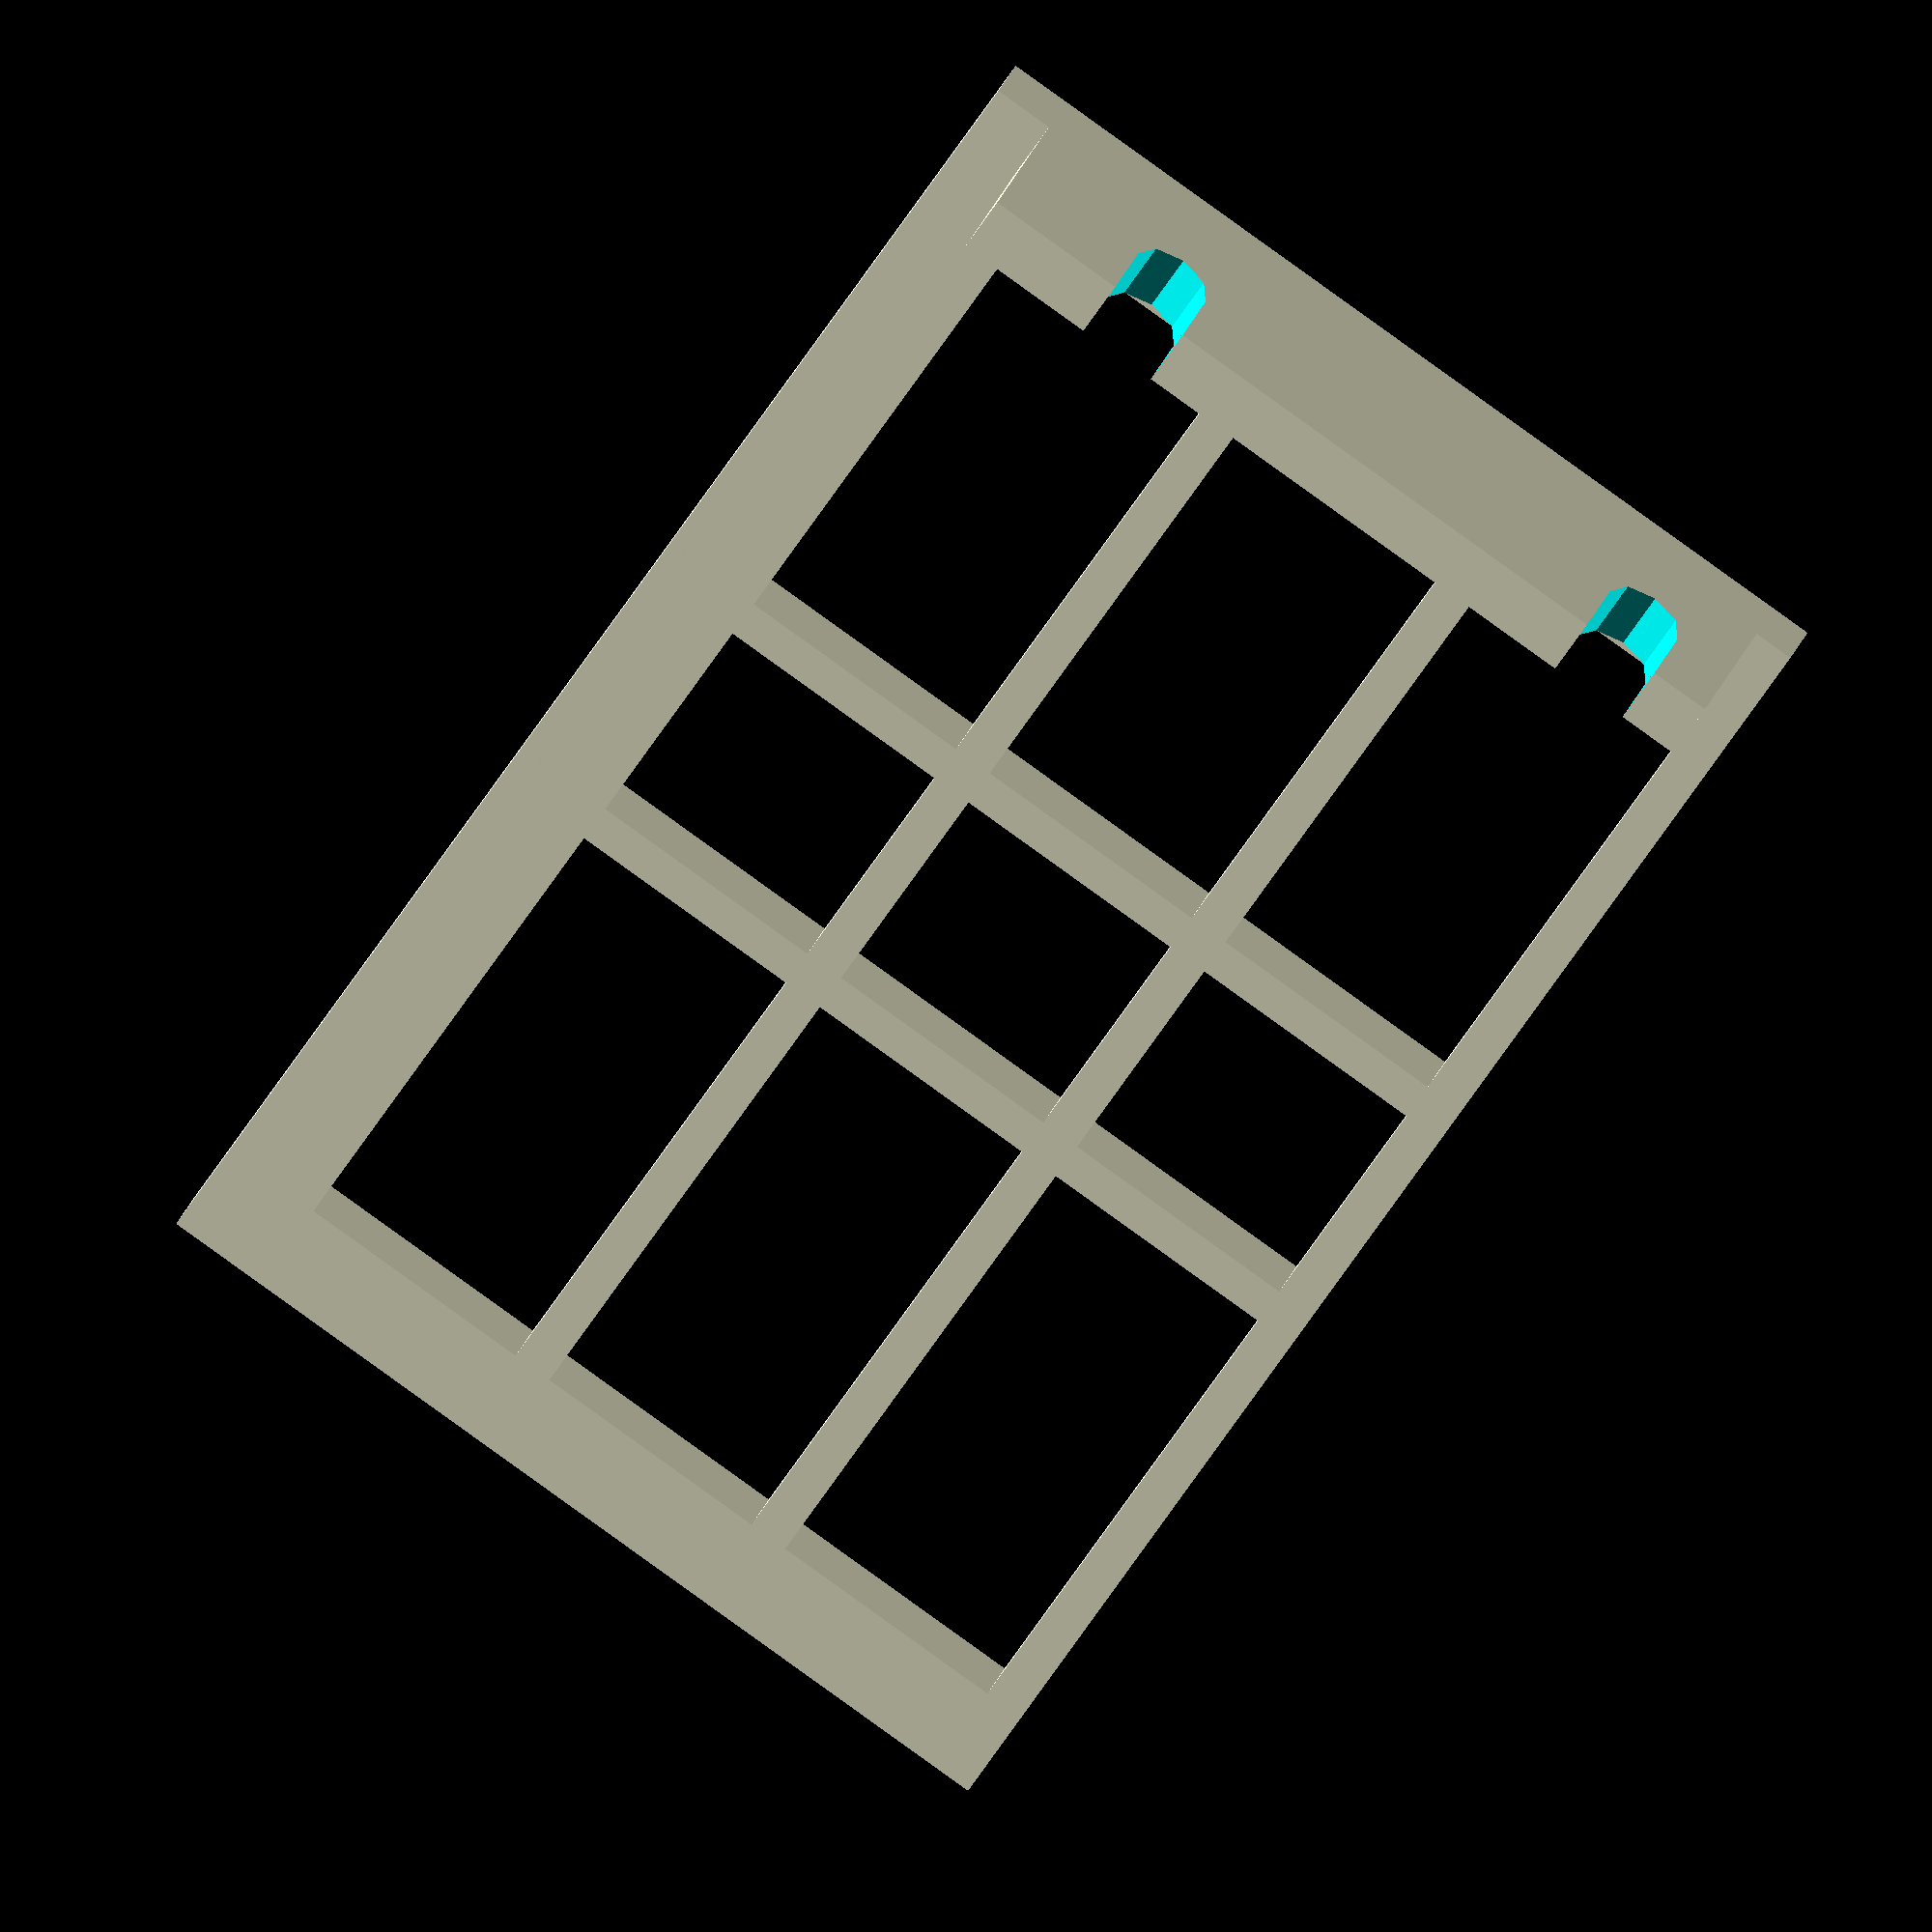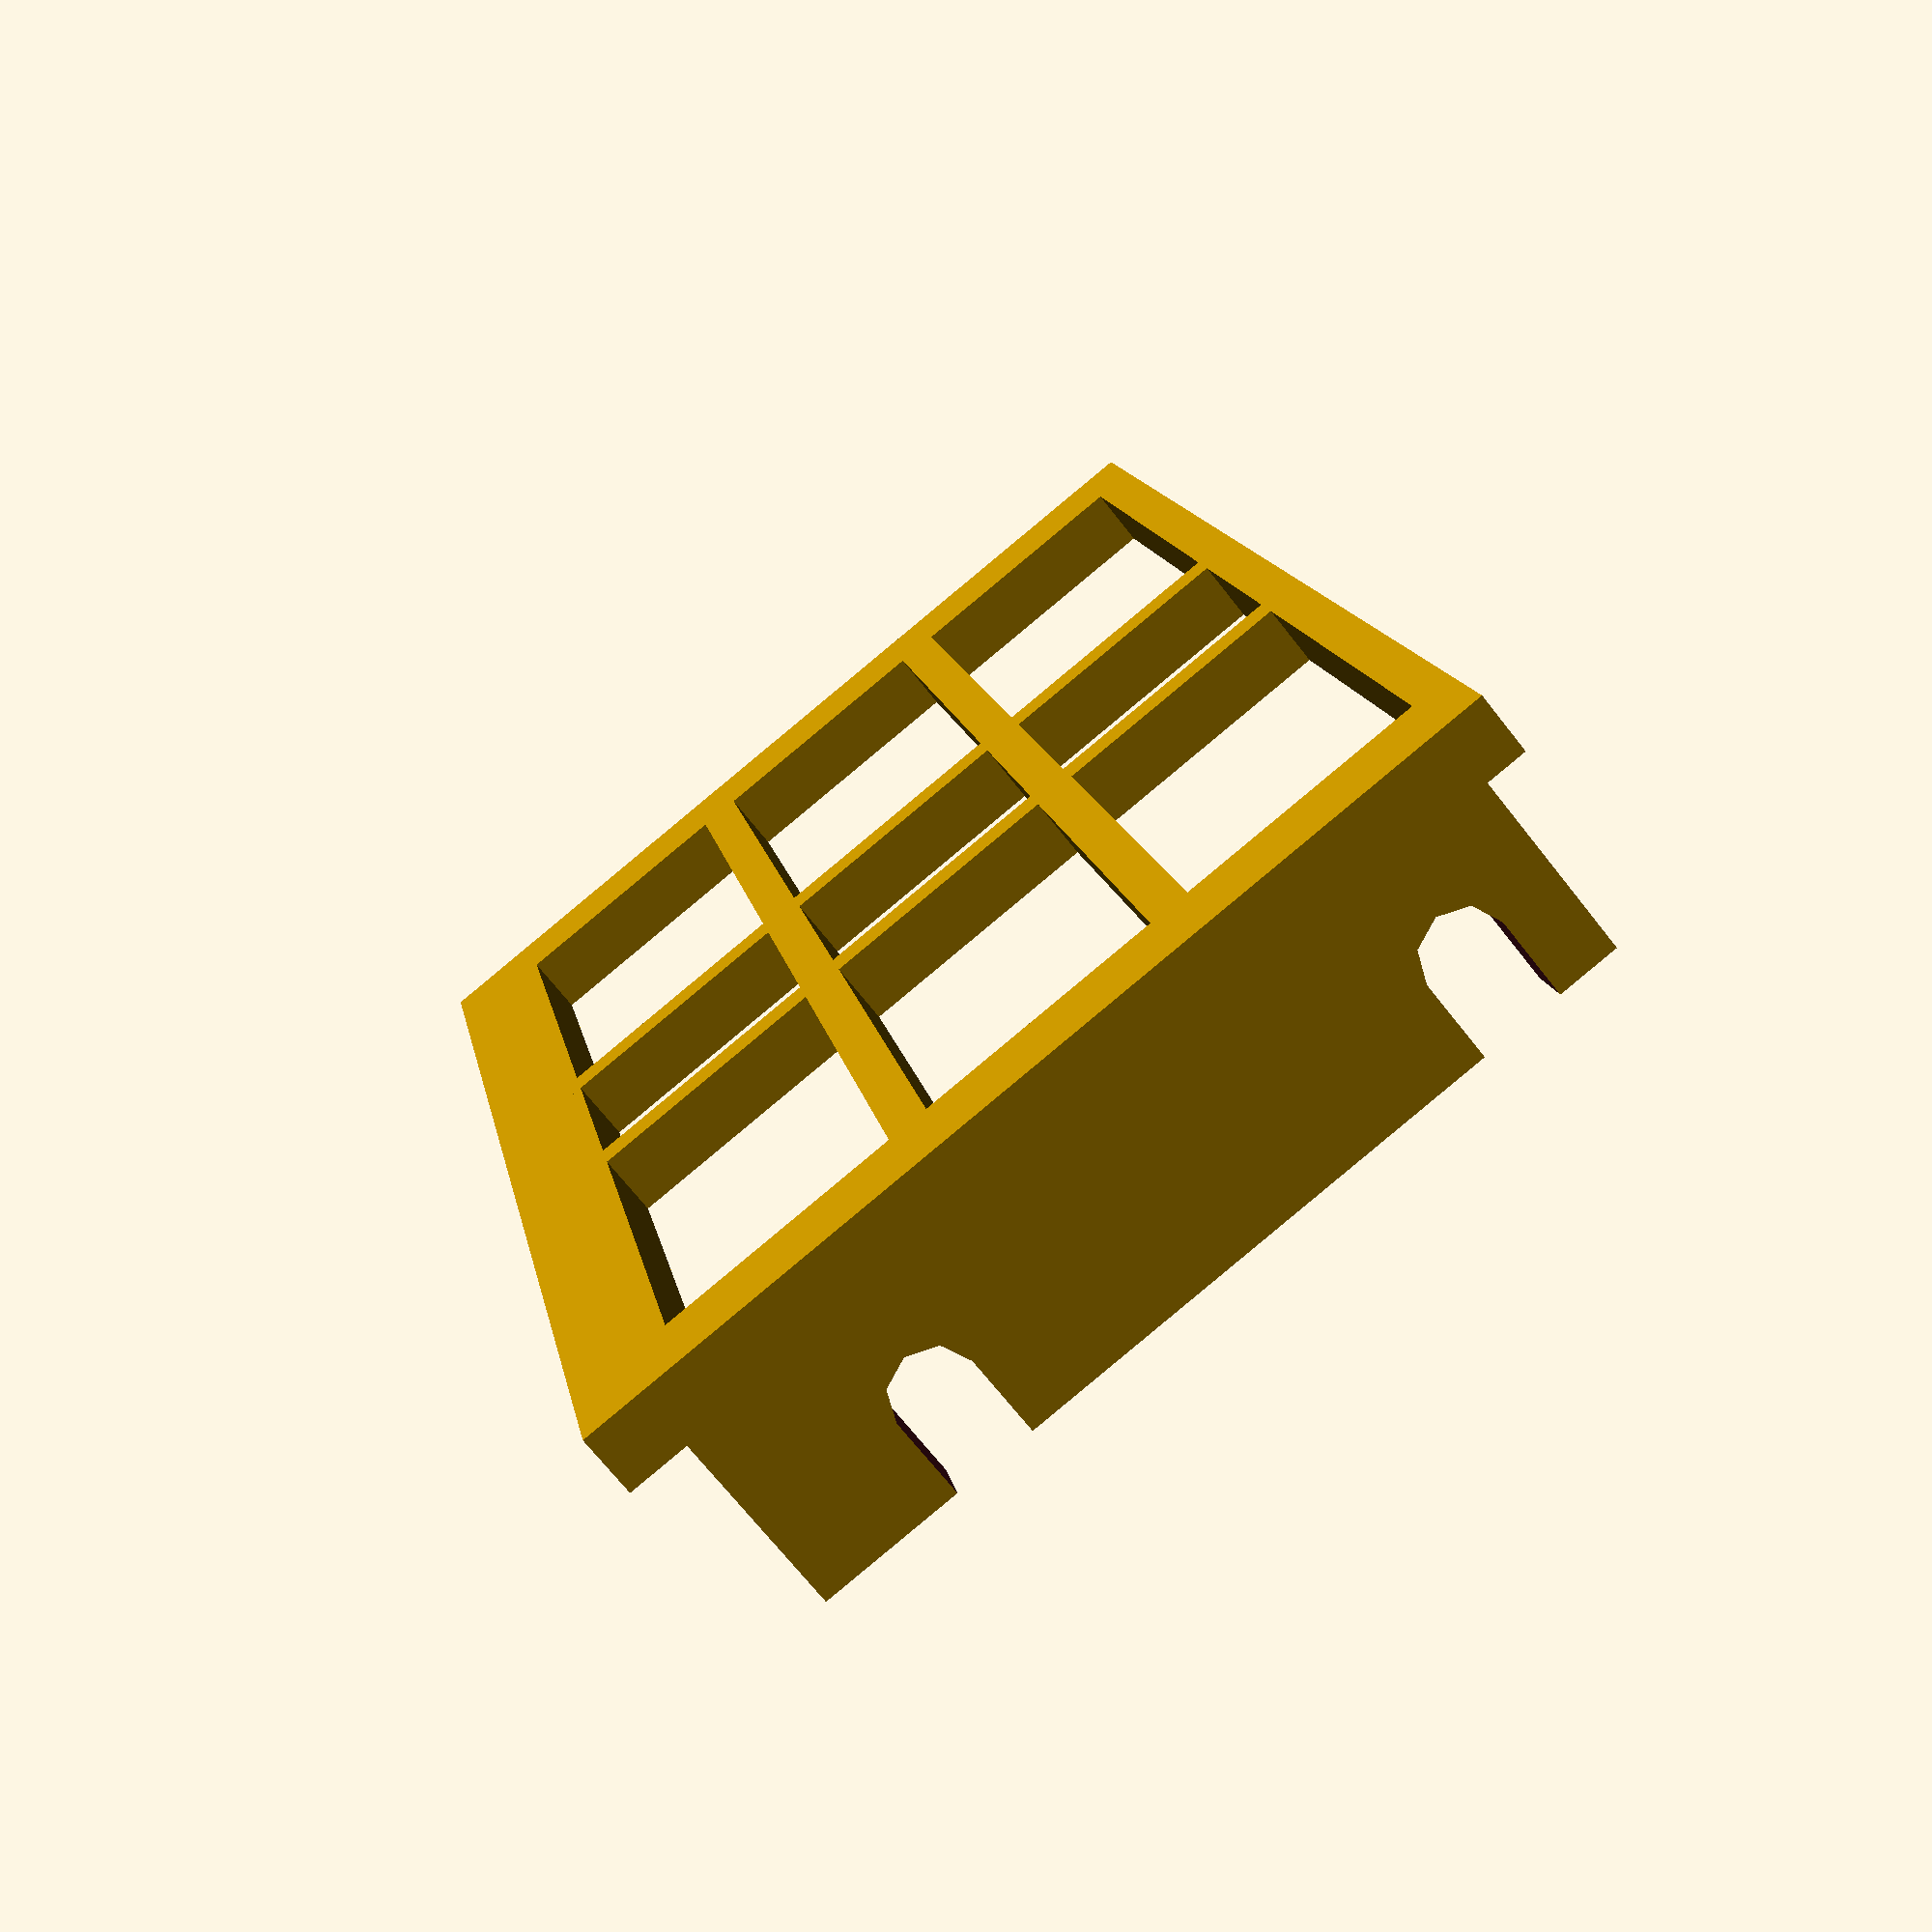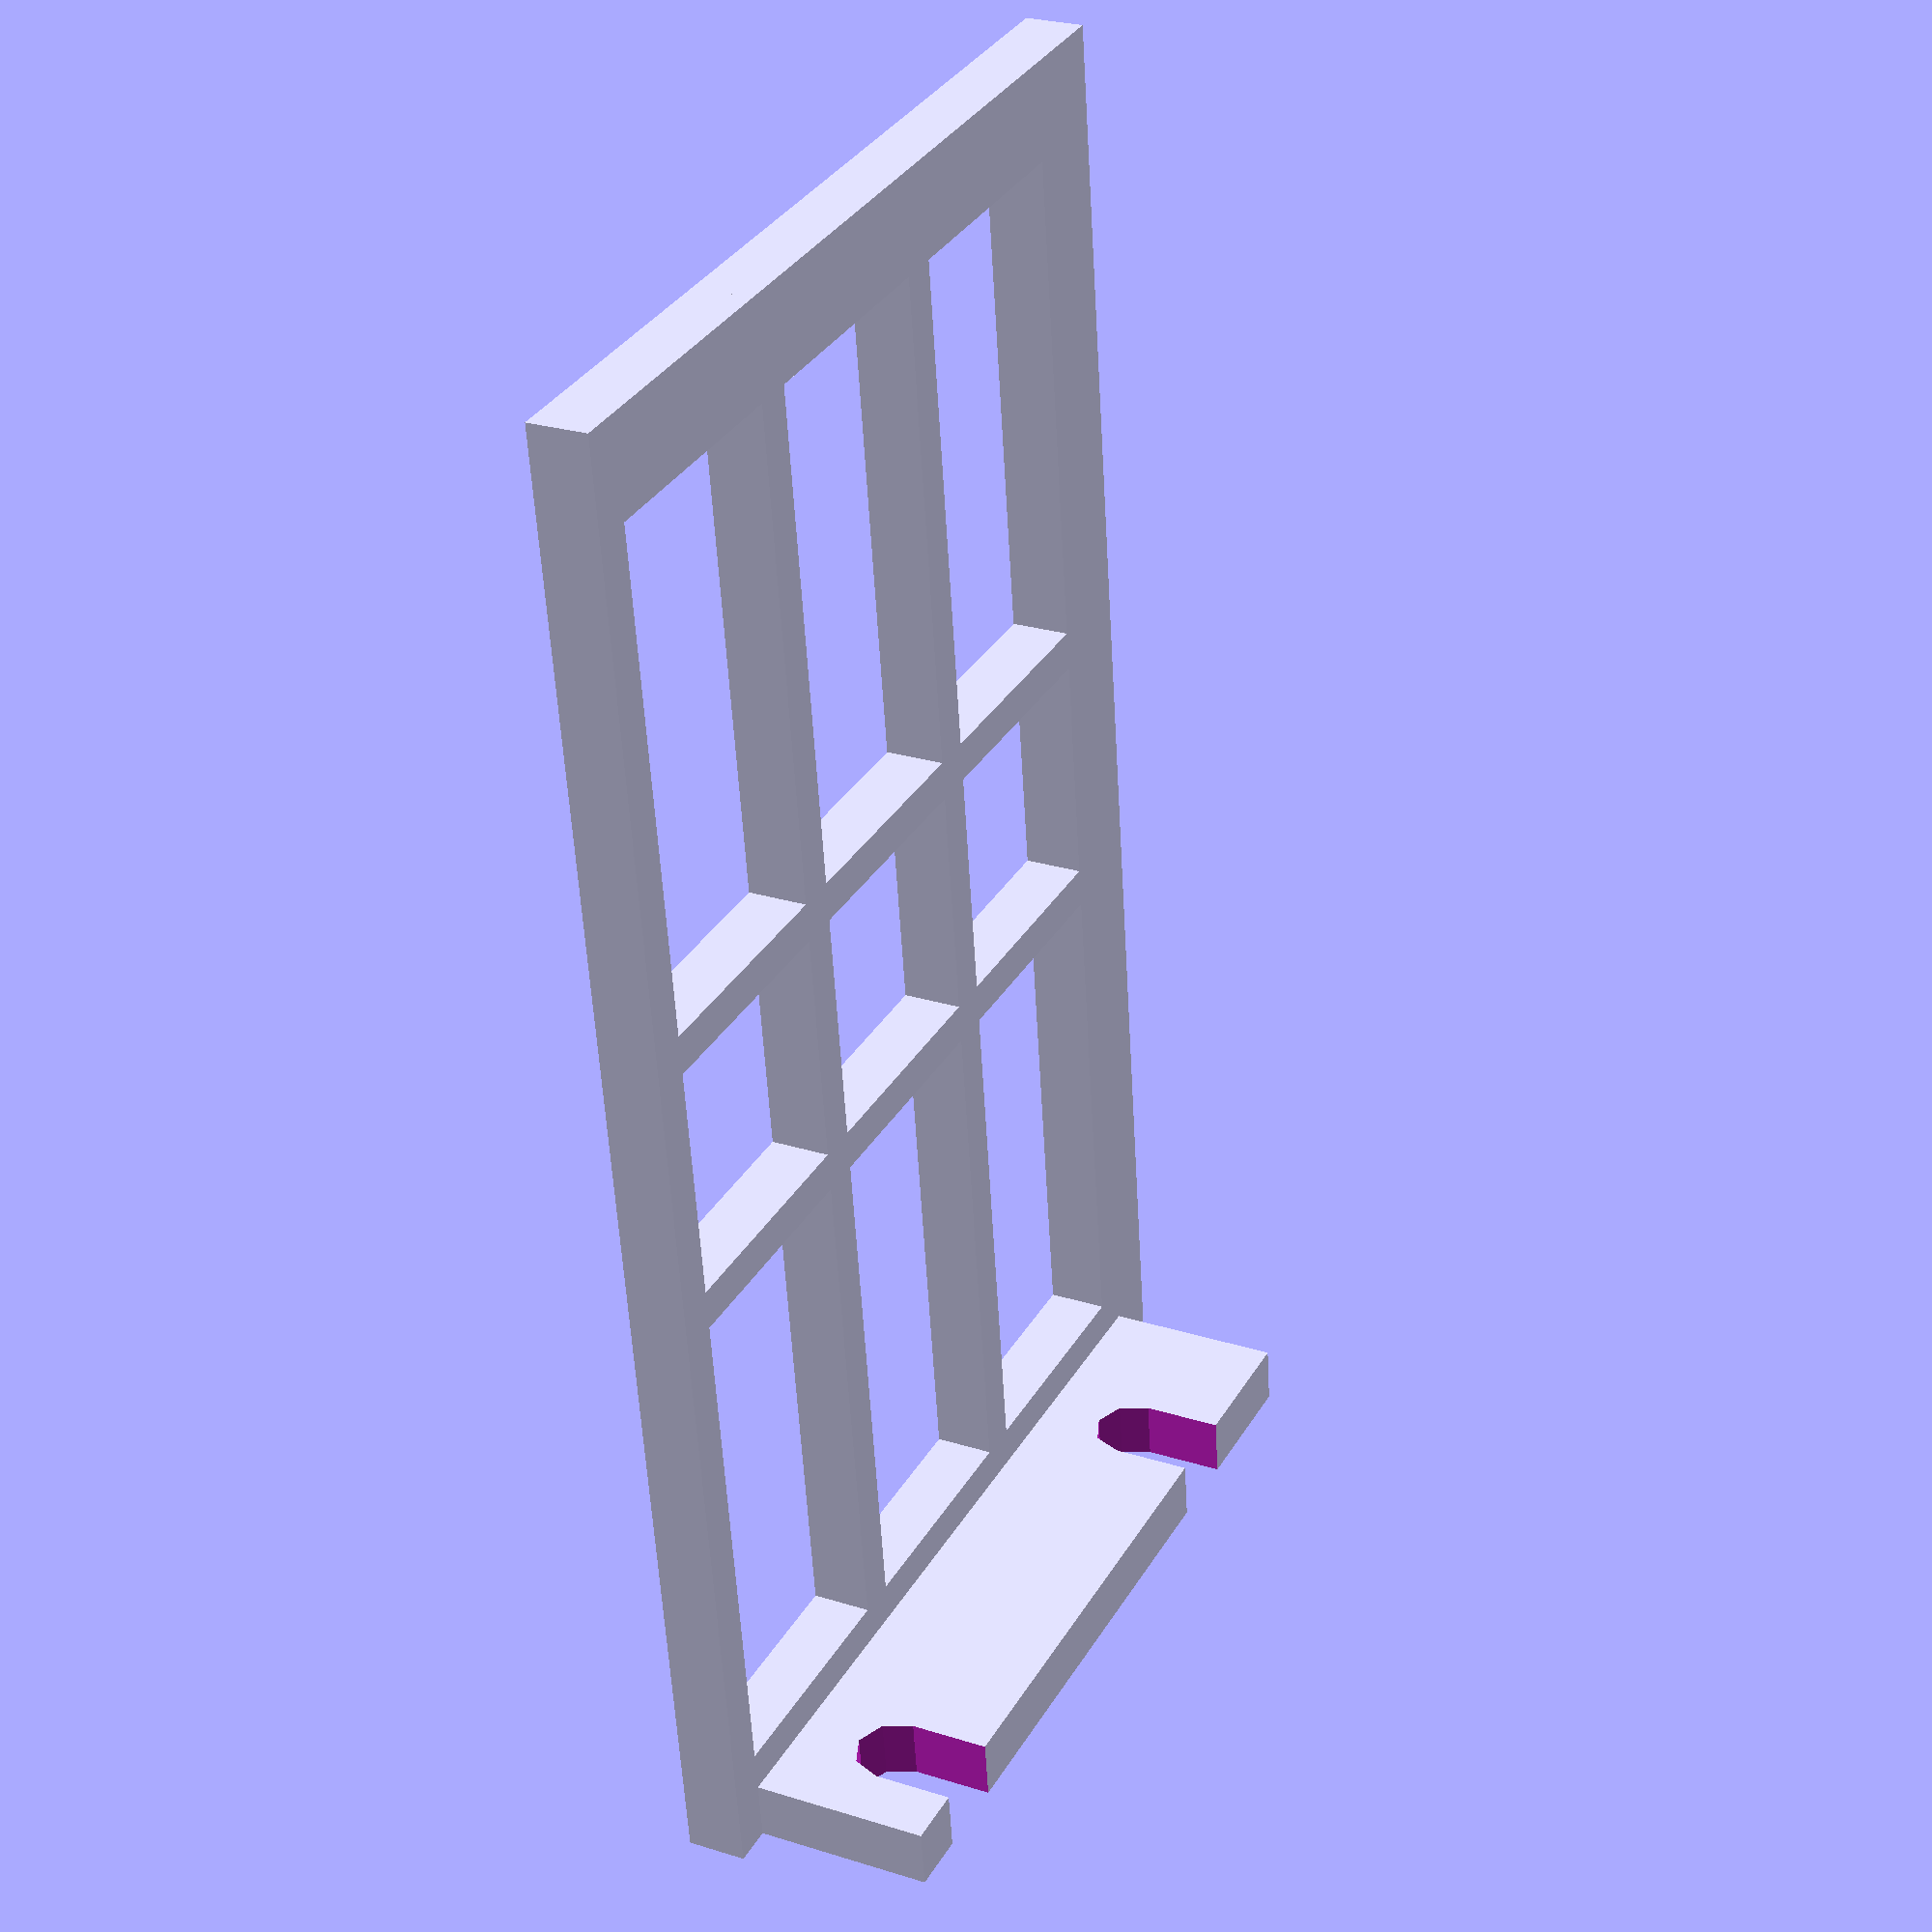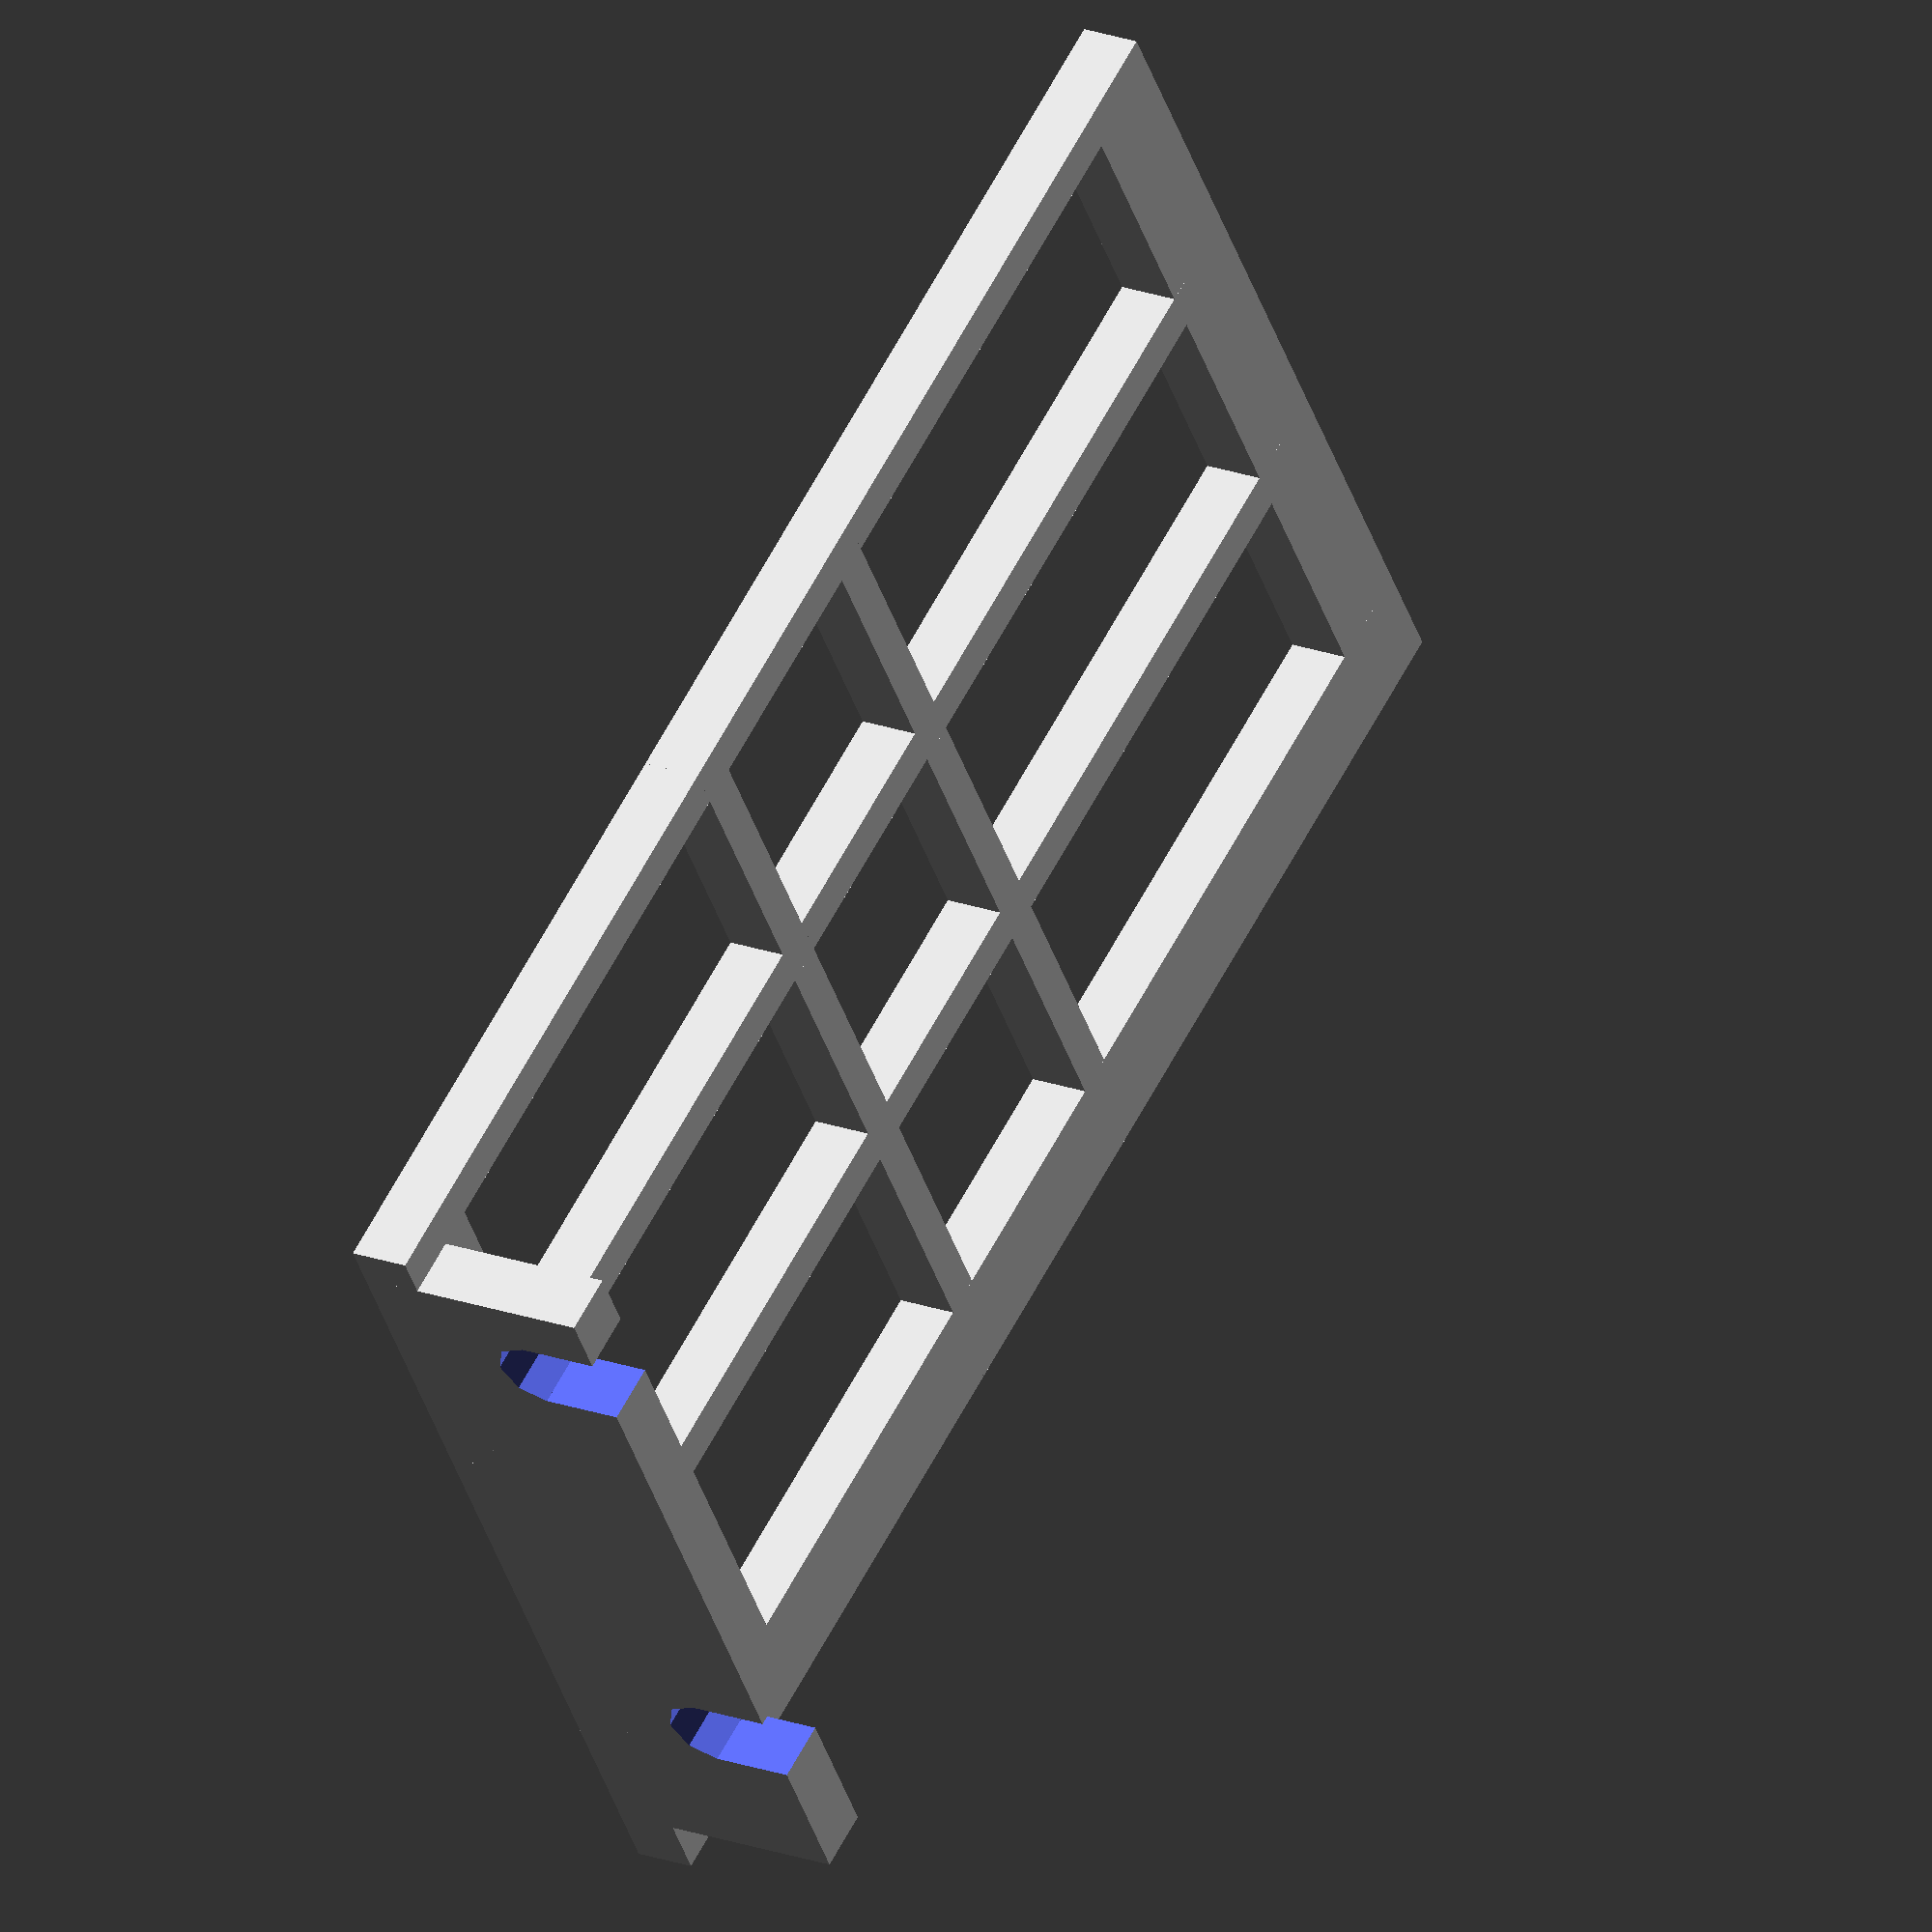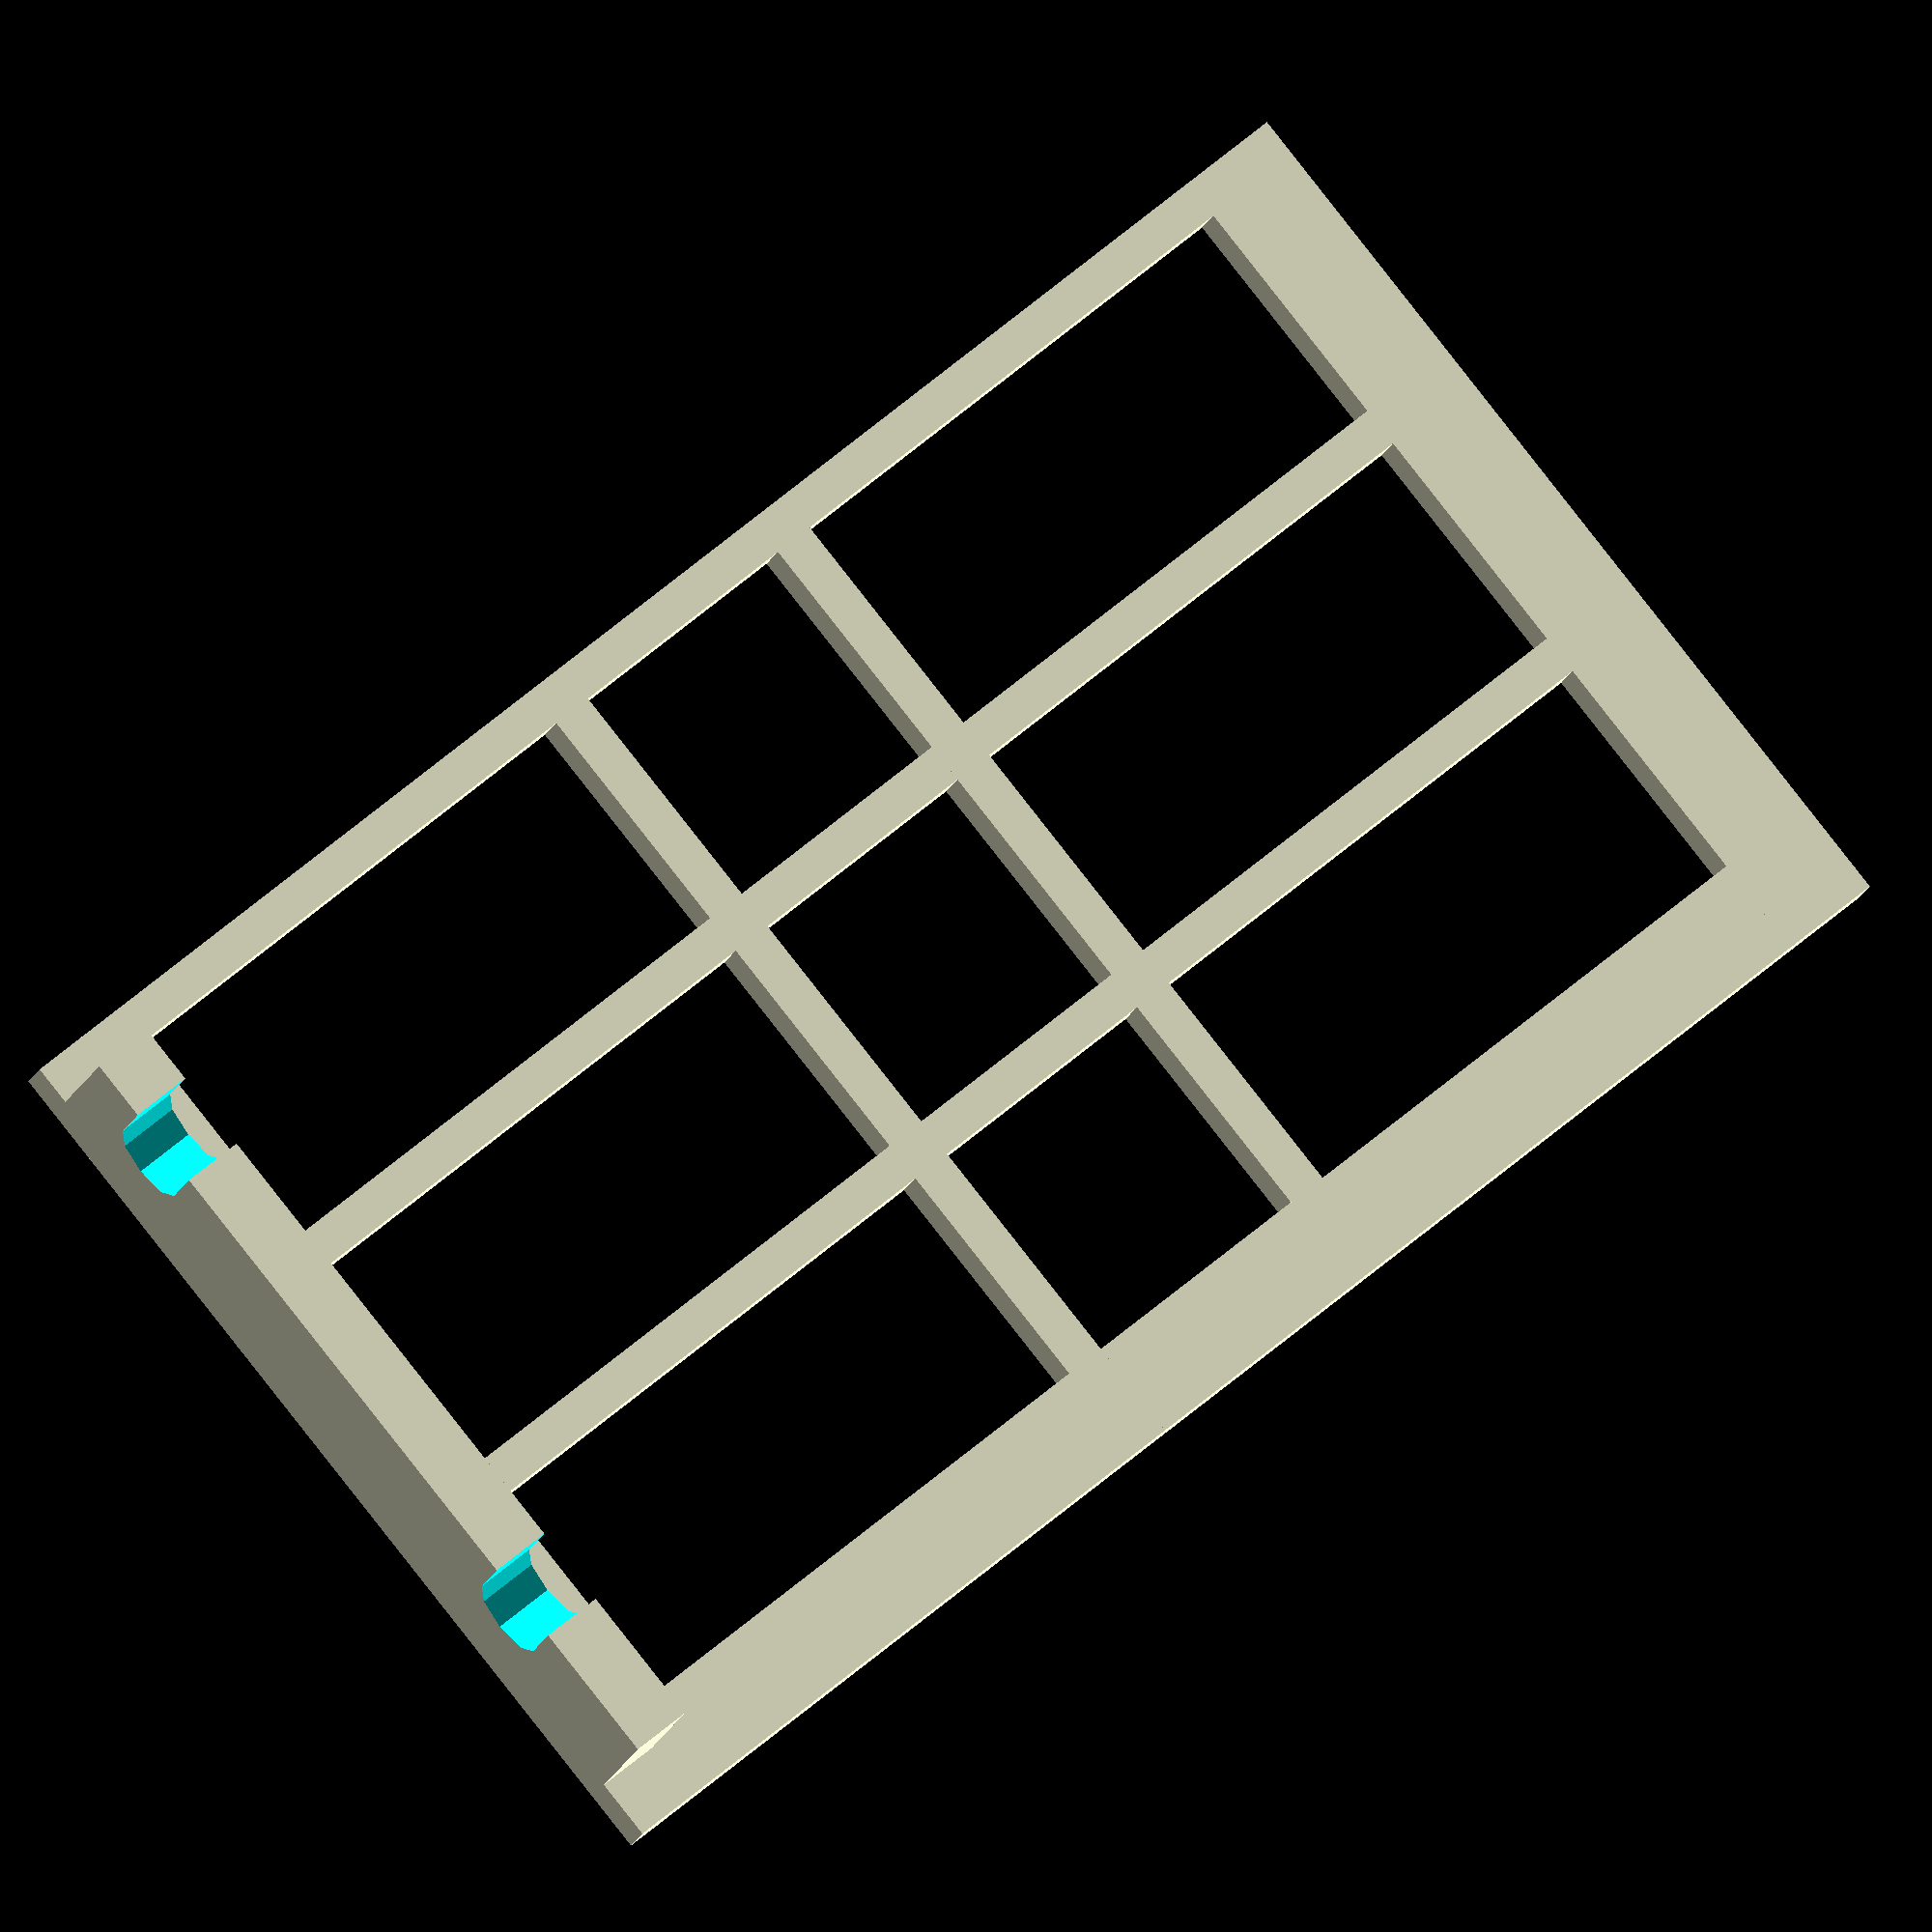
<openscad>
/* [Dimensions] */
width = 38.75; // [0:0.25:50]
height = 23.5; // [0:0.25:40]
depth = 1.5; // [0:0.25:3]

frame_thickness = 2.5; // [0:0.25:5]

mesh_thickness = 1; // [0:0.25:4]

hole_thickness = 2; // [0:0.25:4]

$fn = $preview ? 8 : 100;

// frame
cube([width,frame_thickness,depth]);

cube([frame_thickness,height,depth]);

translate([width-frame_thickness,0,0])
    cube([frame_thickness,height,depth]);

translate([0,height-1,0])
    cube([width,1,depth]);

// mesh
translate([frame_thickness+13,0,0])
    cube([mesh_thickness,height,depth]);

translate([frame_thickness+13+mesh_thickness+6,0,0])
    cube([mesh_thickness,height,depth]);

translate([0,frame_thickness+6,0])
    cube([width,mesh_thickness,depth]);

translate([0,frame_thickness+6+mesh_thickness+6,0])
    cube([width,mesh_thickness,depth]);

// clip
difference() {
    translate([0,1.5,0])
        cube([1.5,21,6]);

    // hole 1
    translate([-1,6,4])
        rotate([0,90,0])
            cylinder(d=hole_thickness , h=3);

    translate([-1,6-hole_thickness/2,4])
        cube([3,hole_thickness,10]);

    // hole 2
    translate([-1,20,4])
        rotate([0,90,0])
            cylinder(d=hole_thickness , h=3);

    translate([-1,20-hole_thickness/2,4])
        cube([3,hole_thickness,10]);
}

</openscad>
<views>
elev=335.1 azim=122.2 roll=16.1 proj=o view=solid
elev=249.6 azim=102.0 roll=321.9 proj=p view=solid
elev=334.4 azim=262.7 roll=296.7 proj=p view=wireframe
elev=338.6 azim=327.2 roll=302.8 proj=o view=solid
elev=191.2 azim=141.0 roll=190.5 proj=o view=wireframe
</views>
